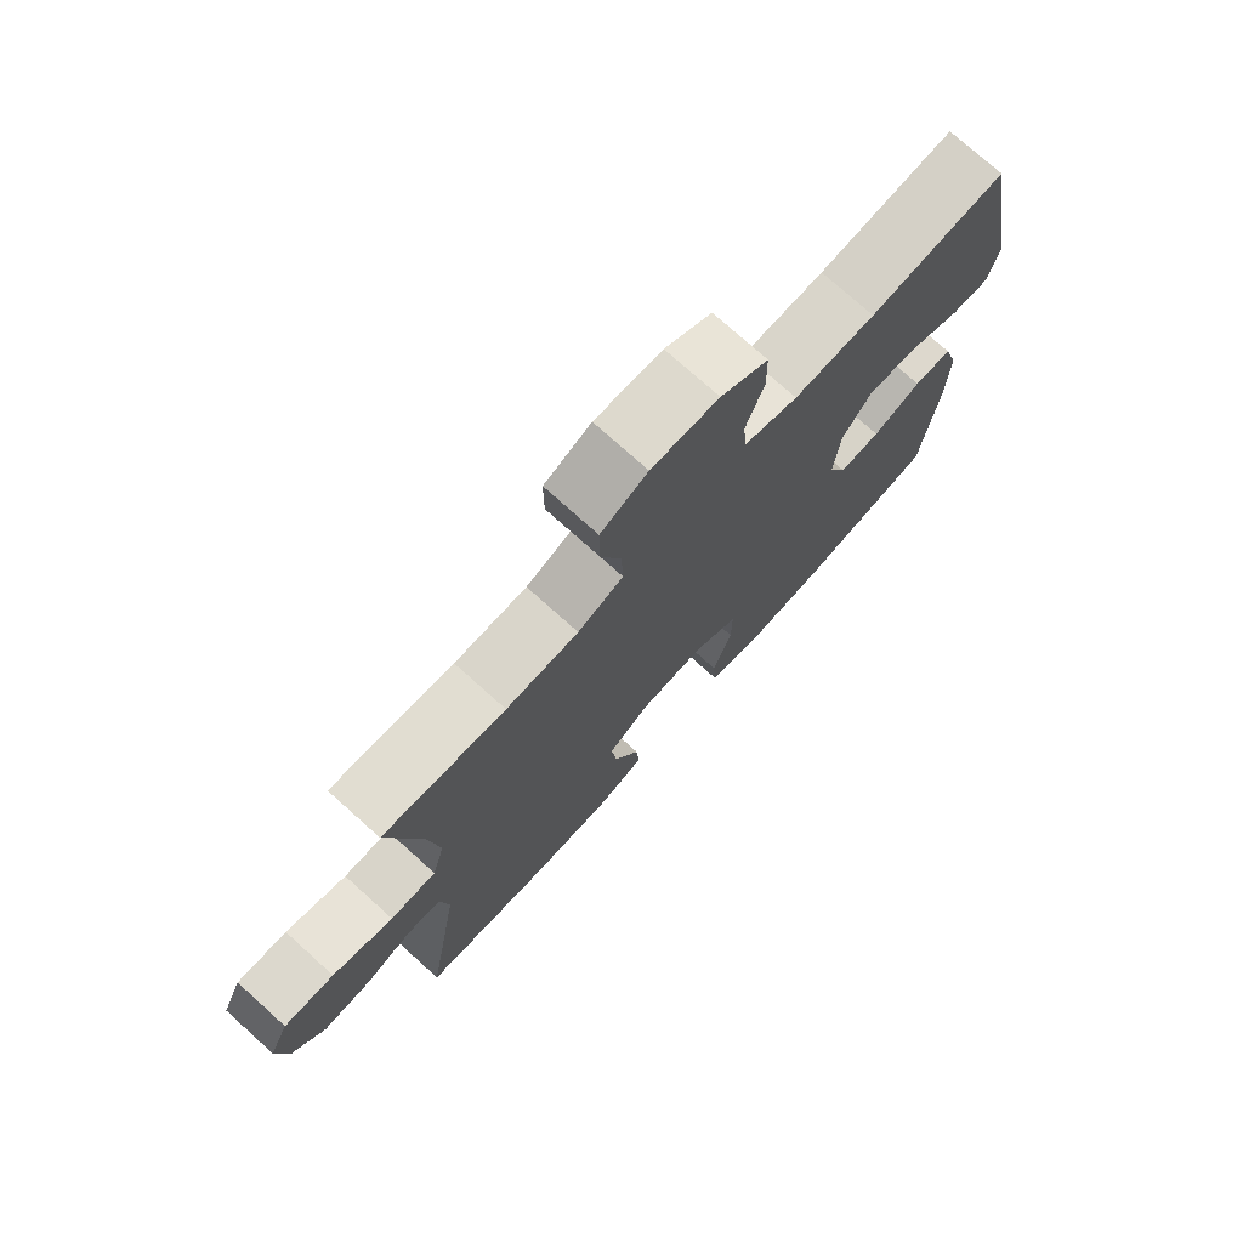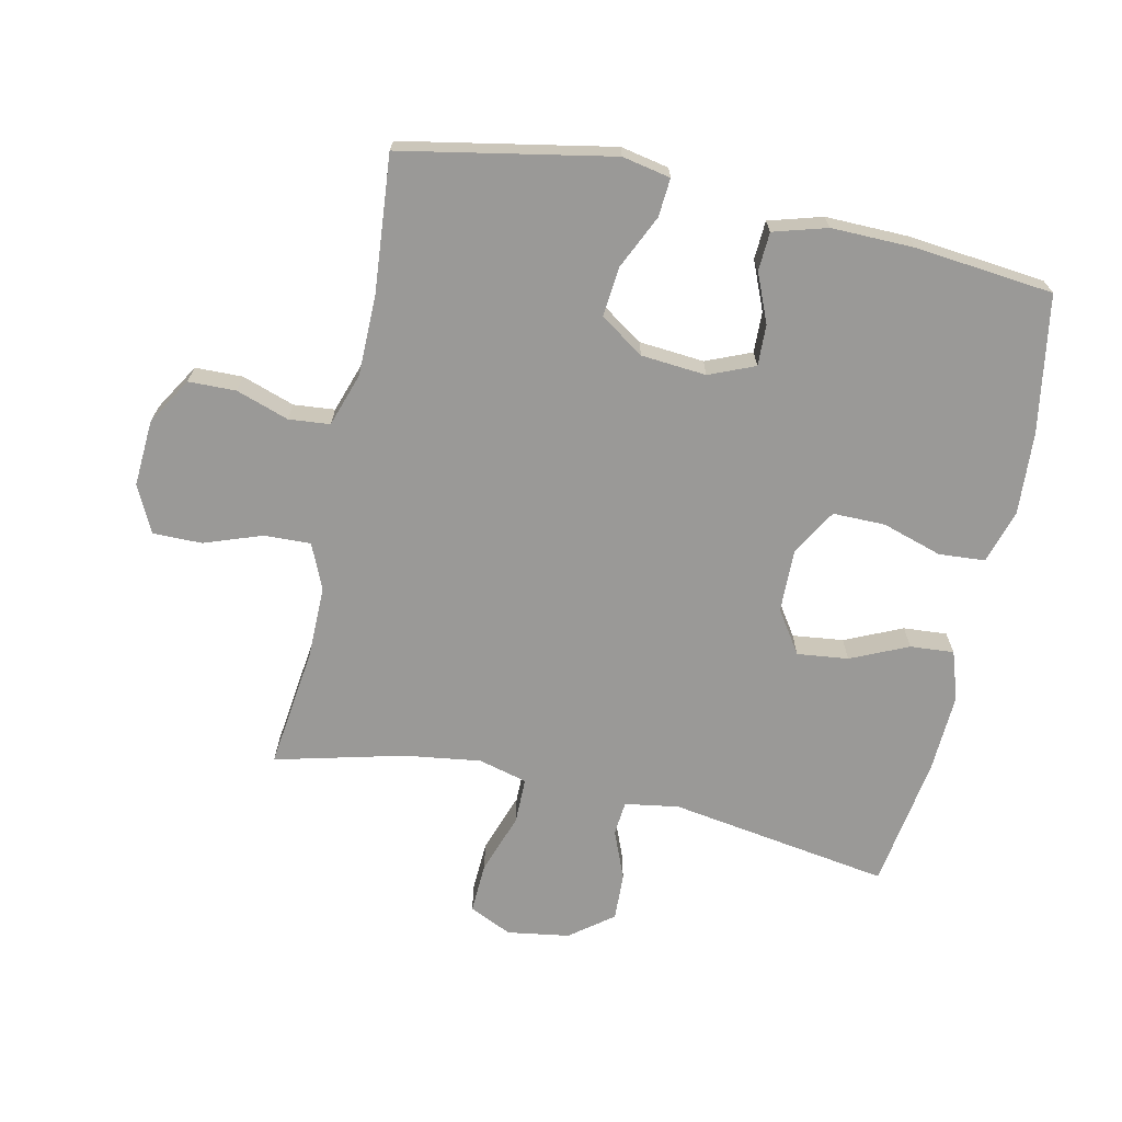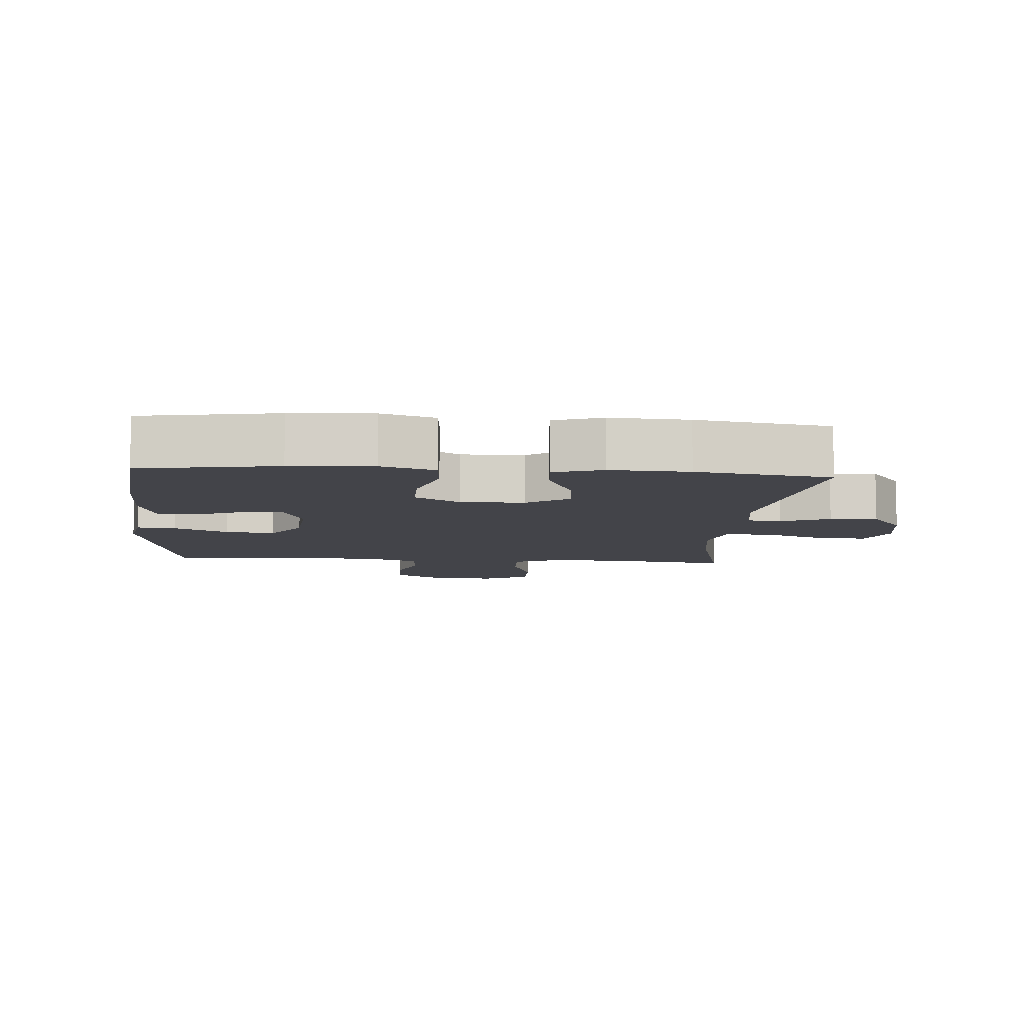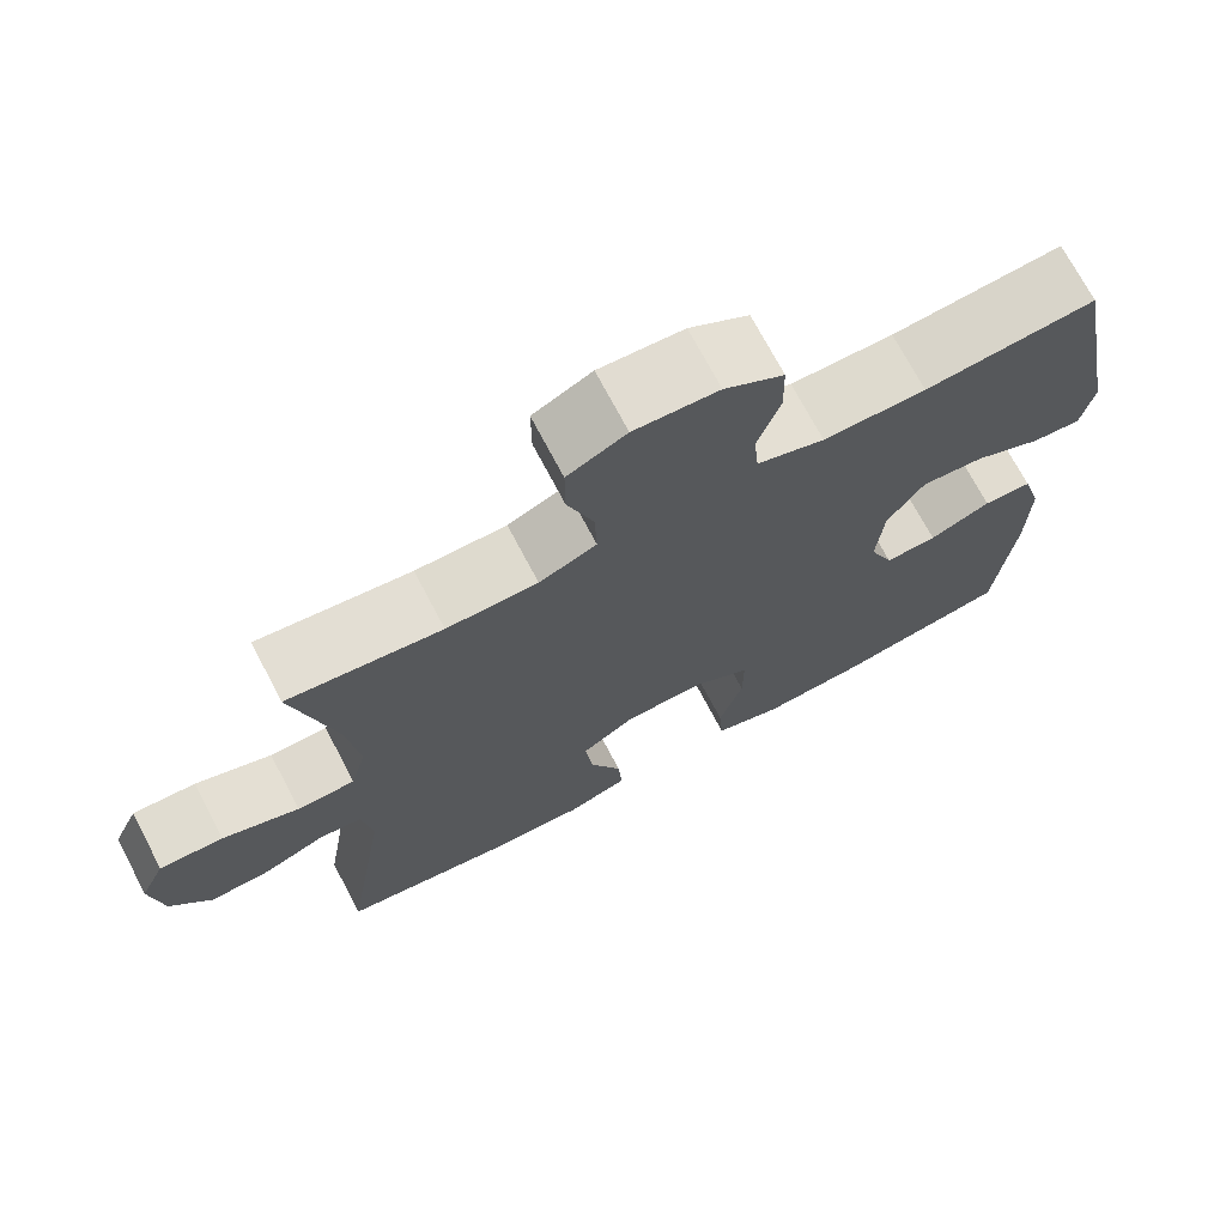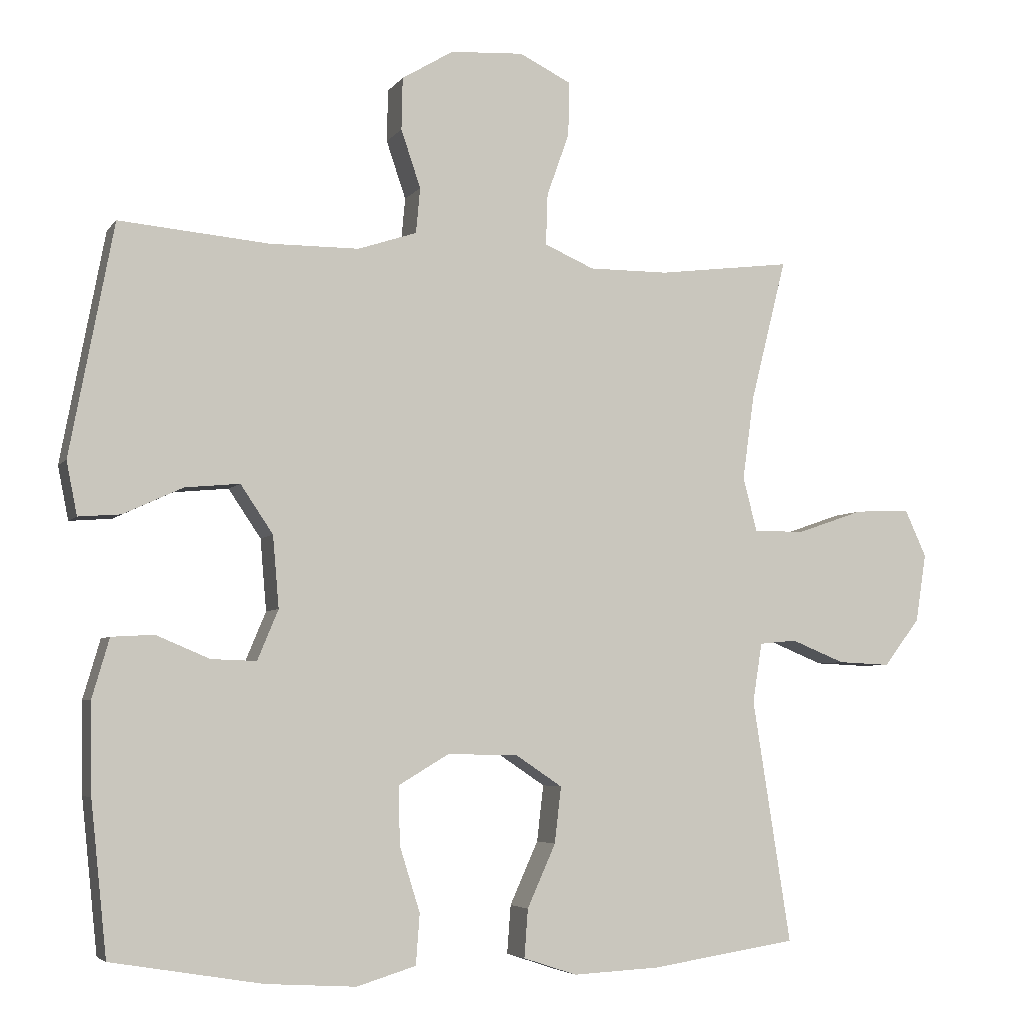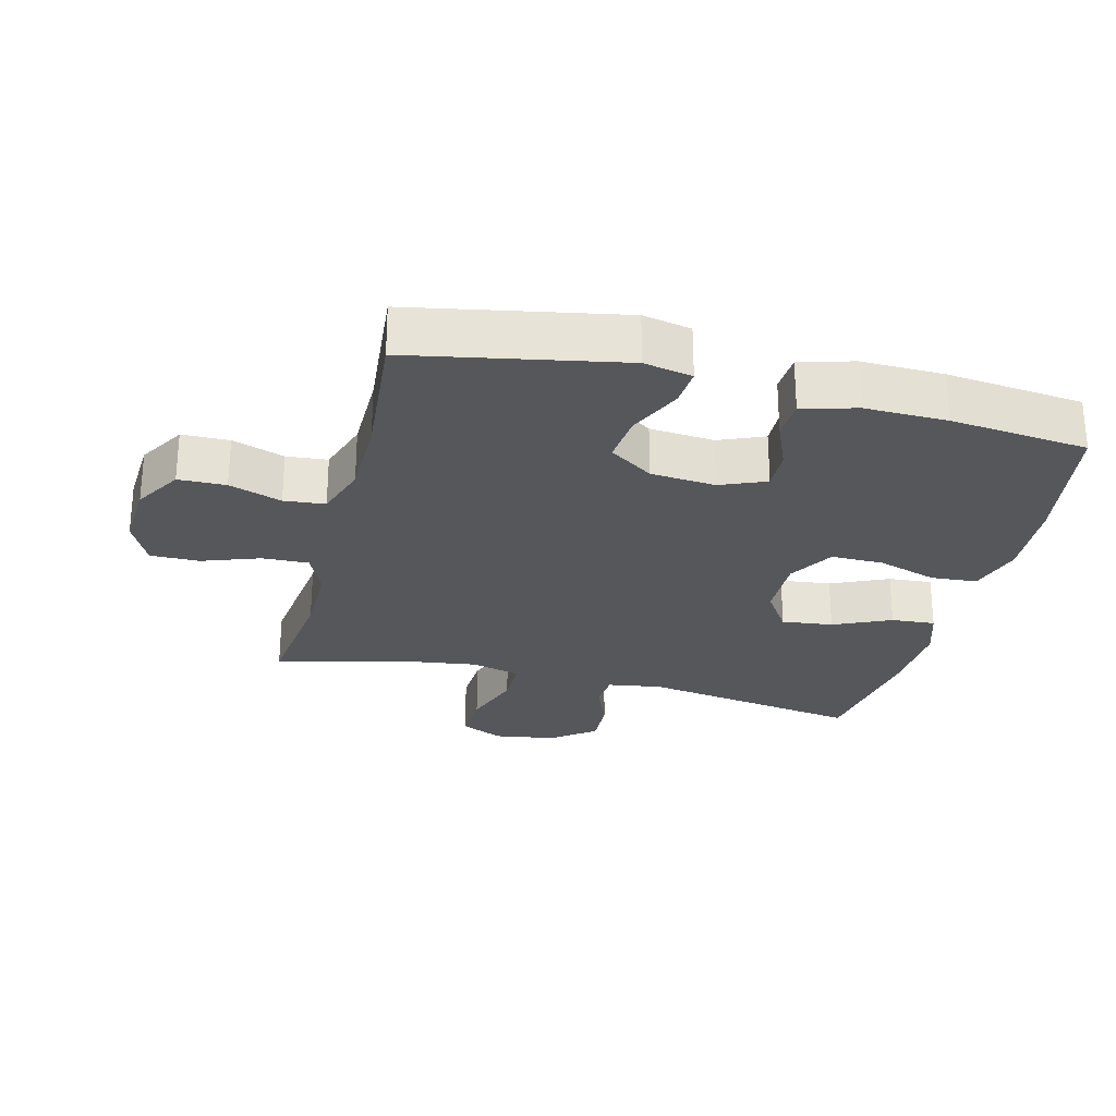
<metadata>
{"format":"obj","ext":"obj","renderer":"f3d","projection":"perspective","resolution":1024,"background":"white","views":[{"elev":75.0,"azim":-48.0,"up":"+Z"},{"elev":-69.0,"azim":77.8,"up":"+Y"},{"elev":-8.5,"azim":175.6,"up":"+Y"},{"elev":71.5,"azim":-27.7,"up":"+Z"},{"elev":-4.9,"azim":161.0,"up":"+Z"},{"elev":-27.0,"azim":75.8,"up":"+Y"}]}
</metadata>
<code>
o path9042
v -0.4292 0.0375 0.2566
v -0.4124 0.0375 0.1357
v -0.4326 0.0375 0.05864
v -0.505 0.0375 0.05839
v -0.6008 0.0375 0.09149
v -0.6801 0.0375 0.09532
v -0.7112 0.0375 0.0279
v -0.696 0.0375 -0.07018
v -0.6445 0.0375 -0.1377
v -0.5693 0.0375 -0.1343
v -0.4925 0.0375 -0.1032
v -0.4389 0.0375 -0.1082
v -0.4255 0.0375 -0.1936
v -0.4803 0.0375 -0.542
v -0.2699 0.0375 -0.5741
v -0.1459 0.0375 -0.5803
v -0.06915 0.0375 -0.5549
v -0.07433 0.0375 -0.4859
v -0.115 0.0375 -0.3955
v -0.1244 0.0375 -0.3148
v -0.05745 0.0375 -0.2702
v 0.04369 0.0375 -0.2682
v 0.1153 0.0375 -0.3106
v 0.1148 0.0375 -0.3933
v 0.08514 0.0375 -0.488
v 0.09055 0.0375 -0.5606
v 0.1754 0.0375 -0.5863
v 0.305 0.0375 -0.5783
v 0.5214 0.0375 -0.542
v 0.5442 0.0375 -0.3239
v 0.5464 0.0375 -0.1935
v 0.5218 0.0375 -0.1091
v 0.461 0.0375 -0.1057
v 0.3843 0.0375 -0.1379
v 0.3195 0.0375 -0.14
v 0.2896 0.0375 -0.06827
v 0.2985 0.0375 0.03447
v 0.3451 0.0375 0.1035
v 0.4235 0.0375 0.0961
v 0.5082 0.0375 0.0568
v 0.569 0.0375 0.05212
v 0.5841 0.0375 0.1284
v 0.5214 0.0375 0.4599
v 0.3069 0.0375 0.441
v 0.1783 0.0375 0.442
v 0.09388 0.0375 0.4702
v 0.08786 0.0375 0.5351
v 0.116 0.0375 0.6181
v 0.1144 0.0375 0.6931
v 0.0403 0.0375 0.7378
v -0.06479 0.0375 0.7443
v -0.1381 0.0375 0.708
v -0.1378 0.0375 0.6308
v -0.1052 0.0375 0.5392
v -0.1028 0.0375 0.466
v -0.1741 0.0375 0.4351
v -0.2879 0.0375 0.4357
v -0.4803 0.0375 0.4599
v -0.4292 -0.0375 0.2566
v -0.4124 -0.0375 0.1357
v -0.4326 -0.0375 0.05864
v -0.505 -0.0375 0.05839
v -0.6008 -0.0375 0.09149
v -0.6801 -0.0375 0.09532
v -0.7112 -0.0375 0.0279
v -0.696 -0.0375 -0.07018
v -0.6445 -0.0375 -0.1377
v -0.5693 -0.0375 -0.1343
v -0.4925 -0.0375 -0.1032
v -0.4389 -0.0375 -0.1082
v -0.4255 -0.0375 -0.1936
v -0.4803 -0.0375 -0.542
v -0.2699 -0.0375 -0.5741
v -0.1459 -0.0375 -0.5803
v -0.06915 -0.0375 -0.5549
v -0.07433 -0.0375 -0.4859
v -0.115 -0.0375 -0.3955
v -0.1244 -0.0375 -0.3148
v -0.05745 -0.0375 -0.2702
v 0.04369 -0.0375 -0.2682
v 0.1153 -0.0375 -0.3106
v 0.1148 -0.0375 -0.3933
v 0.08514 -0.0375 -0.488
v 0.09055 -0.0375 -0.5606
v 0.1754 -0.0375 -0.5863
v 0.305 -0.0375 -0.5783
v 0.5214 -0.0375 -0.542
v 0.5442 -0.0375 -0.3239
v 0.5464 -0.0375 -0.1935
v 0.5218 -0.0375 -0.1091
v 0.461 -0.0375 -0.1057
v 0.3843 -0.0375 -0.1379
v 0.3195 -0.0375 -0.14
v 0.2896 -0.0375 -0.06827
v 0.2985 -0.0375 0.03447
v 0.3451 -0.0375 0.1035
v 0.4235 -0.0375 0.0961
v 0.5082 -0.0375 0.0568
v 0.569 -0.0375 0.05212
v 0.5841 -0.0375 0.1284
v 0.5214 -0.0375 0.4599
v 0.3069 -0.0375 0.441
v 0.1783 -0.0375 0.442
v 0.09388 -0.0375 0.4702
v 0.08786 -0.0375 0.5351
v 0.116 -0.0375 0.6181
v 0.1144 -0.0375 0.6931
v 0.0403 -0.0375 0.7378
v -0.06479 -0.0375 0.7443
v -0.1381 -0.0375 0.708
v -0.1378 -0.0375 0.6308
v -0.1052 -0.0375 0.5392
v -0.1028 -0.0375 0.466
v -0.1741 -0.0375 0.4351
v -0.2879 -0.0375 0.4357
v -0.4803 -0.0375 0.4599
v -0.6801 0.0375 0.09532
v -0.6801 0.0375 0.09532
v -0.7112 0.0375 0.0279
v -0.696 0.0375 -0.07018
v -0.6445 0.0375 -0.1377
v -0.6008 0.0375 0.09149
v -0.5693 0.0375 -0.1343
v -0.505 0.0375 0.05839
v -0.4925 0.0375 -0.1032
v -0.4326 0.0375 0.05864
v -0.4326 0.0375 0.05864
v -0.4389 0.0375 -0.1082
v -0.4389 0.0375 -0.1082
v -0.4803 0.0375 0.4599
v -0.4803 0.0375 0.4599
v -0.4292 0.0375 0.2566
v -0.4255 0.0375 -0.1936
v -0.4803 0.0375 -0.542
v -0.4803 0.0375 -0.542
v -0.4124 0.0375 0.1357
v -0.2879 0.0375 0.4357
v -0.2699 0.0375 -0.5741
v -0.1741 0.0375 0.4351
v -0.1459 0.0375 -0.5803
v -0.1028 0.0375 0.466
v -0.1028 0.0375 0.466
v -0.115 0.0375 -0.3955
v -0.1244 0.0375 -0.3148
v -0.1244 0.0375 -0.3148
v -0.06915 0.0375 -0.5549
v -0.06915 0.0375 -0.5549
v -0.06479 0.0375 0.7443
v -0.1381 0.0375 0.708
v -0.1381 0.0375 0.708
v -0.1378 0.0375 0.6308
v -0.1052 0.0375 0.5392
v -0.05745 0.0375 -0.2702
v -0.07433 0.0375 -0.4859
v 0.0403 0.0375 0.7378
v 0.04369 0.0375 -0.2682
v 0.1144 0.0375 0.6931
v 0.1153 0.0375 -0.3106
v 0.1148 0.0375 -0.3933
v 0.08514 0.0375 -0.488
v 0.09055 0.0375 -0.5606
v 0.09055 0.0375 -0.5606
v 0.116 0.0375 0.6181
v 0.08786 0.0375 0.5351
v 0.09388 0.0375 0.4702
v 0.09388 0.0375 0.4702
v 0.1754 0.0375 -0.5863
v 0.1783 0.0375 0.442
v 0.305 0.0375 -0.5783
v 0.3069 0.0375 0.441
v 0.2896 0.0375 -0.06827
v 0.2985 0.0375 0.03447
v 0.3195 0.0375 -0.14
v 0.3195 0.0375 -0.14
v 0.3451 0.0375 0.1035
v 0.3451 0.0375 0.1035
v 0.3843 0.0375 -0.1379
v 0.4235 0.0375 0.0961
v 0.461 0.0375 -0.1057
v 0.5082 0.0375 0.0568
v 0.5214 0.0375 0.4599
v 0.5214 0.0375 0.4599
v 0.5218 0.0375 -0.1091
v 0.5218 0.0375 -0.1091
v 0.5214 0.0375 -0.542
v 0.5214 0.0375 -0.542
v 0.569 0.0375 0.05212
v 0.569 0.0375 0.05212
v 0.5464 0.0375 -0.1935
v 0.5442 0.0375 -0.3239
v 0.5841 0.0375 0.1284
v -0.6801 -0.0375 0.09532
v -0.6801 -0.0375 0.09532
v -0.7112 -0.0375 0.0279
v -0.696 -0.0375 -0.07018
v -0.6445 -0.0375 -0.1377
v -0.6008 -0.0375 0.09149
v -0.5693 -0.0375 -0.1343
v -0.505 -0.0375 0.05839
v -0.4925 -0.0375 -0.1032
v -0.4326 -0.0375 0.05864
v -0.4326 -0.0375 0.05864
v -0.4389 -0.0375 -0.1082
v -0.4389 -0.0375 -0.1082
v -0.4803 -0.0375 0.4599
v -0.4803 -0.0375 0.4599
v -0.4292 -0.0375 0.2566
v -0.4255 -0.0375 -0.1936
v -0.4803 -0.0375 -0.542
v -0.4803 -0.0375 -0.542
v -0.4124 -0.0375 0.1357
v -0.2879 -0.0375 0.4357
v -0.2699 -0.0375 -0.5741
v -0.1741 -0.0375 0.4351
v -0.1459 -0.0375 -0.5803
v -0.1028 -0.0375 0.466
v -0.1028 -0.0375 0.466
v -0.115 -0.0375 -0.3955
v -0.1244 -0.0375 -0.3148
v -0.1244 -0.0375 -0.3148
v -0.06915 -0.0375 -0.5549
v -0.06915 -0.0375 -0.5549
v -0.06479 -0.0375 0.7443
v -0.1381 -0.0375 0.708
v -0.1381 -0.0375 0.708
v -0.1378 -0.0375 0.6308
v -0.1052 -0.0375 0.5392
v -0.05745 -0.0375 -0.2702
v -0.07433 -0.0375 -0.4859
v 0.0403 -0.0375 0.7378
v 0.04369 -0.0375 -0.2682
v 0.1144 -0.0375 0.6931
v 0.1153 -0.0375 -0.3106
v 0.1148 -0.0375 -0.3933
v 0.08514 -0.0375 -0.488
v 0.09055 -0.0375 -0.5606
v 0.09055 -0.0375 -0.5606
v 0.116 -0.0375 0.6181
v 0.08786 -0.0375 0.5351
v 0.09388 -0.0375 0.4702
v 0.09388 -0.0375 0.4702
v 0.1754 -0.0375 -0.5863
v 0.1783 -0.0375 0.442
v 0.305 -0.0375 -0.5783
v 0.3069 -0.0375 0.441
v 0.2896 -0.0375 -0.06827
v 0.2985 -0.0375 0.03447
v 0.3195 -0.0375 -0.14
v 0.3195 -0.0375 -0.14
v 0.3451 -0.0375 0.1035
v 0.3451 -0.0375 0.1035
v 0.3843 -0.0375 -0.1379
v 0.4235 -0.0375 0.0961
v 0.461 -0.0375 -0.1057
v 0.5082 -0.0375 0.0568
v 0.5214 -0.0375 0.4599
v 0.5214 -0.0375 0.4599
v 0.5218 -0.0375 -0.1091
v 0.5218 -0.0375 -0.1091
v 0.5214 -0.0375 -0.542
v 0.5214 -0.0375 -0.542
v 0.569 -0.0375 0.05212
v 0.569 -0.0375 0.05212
v 0.5464 -0.0375 -0.1935
v 0.5442 -0.0375 -0.3239
v 0.5841 -0.0375 0.1284
f 227 216 239
f 211 214 207
f 197 198 199
f 214 247 216
f 256 253 266
f 203 228 201
f 229 215 221
f 243 250 245
f 227 230 226
f 250 253 245
f 216 247 240
f 199 200 201
f 266 255 262
f 265 248 234
f 252 264 254
f 239 216 240
f 218 215 229
f 247 231 246
f 194 195 197
f 198 197 195
f 254 264 258
f 240 247 243
f 253 255 266
f 207 214 212
f 203 201 200
f 265 244 260
f 211 247 214
f 201 228 211
f 246 233 248
f 207 212 205
f 243 247 250
f 242 234 235
f 245 253 256
f 231 233 246
f 203 219 228
f 234 242 244
f 247 228 231
f 248 265 252
f 215 218 213
f 208 219 203
f 265 234 244
f 211 228 247
f 213 208 209
f 200 199 198
f 213 219 208
f 224 226 223
f 242 235 236
f 196 198 195
f 230 227 238
f 248 233 234
f 223 226 230
f 252 265 264
f 218 219 213
f 230 238 232
f 192 194 197
f 238 227 239
f 118 7 65 193
f 7 8 66 65
f 8 9 67 66
f 5 6 64 63
f 9 10 68 67
f 4 5 63 62
f 10 11 69 68
f 127 4 62 202
f 11 129 204 69
f 131 1 59 206
f 13 135 210 71
f 12 13 71 70
f 2 3 61 60
f 1 2 60 59
f 57 58 116 115
f 14 15 73 72
f 56 57 115 114
f 15 16 74 73
f 142 56 114 217
f 19 145 220 77
f 16 147 222 74
f 51 150 225 109
f 52 53 111 110
f 53 54 112 111
f 20 21 79 78
f 18 19 77 76
f 17 18 76 75
f 54 55 113 112
f 50 51 109 108
f 21 22 80 79
f 49 50 108 107
f 22 23 81 80
f 24 25 83 82
f 25 162 237 83
f 48 49 107 106
f 47 48 106 105
f 166 47 105 241
f 26 27 85 84
f 45 46 104 103
f 23 24 82 81
f 27 28 86 85
f 44 45 103 102
f 36 37 95 94
f 174 36 94 249
f 37 176 251 95
f 34 35 93 92
f 38 39 97 96
f 33 34 92 91
f 39 40 98 97
f 182 44 102 257
f 184 33 91 259
f 28 186 261 86
f 40 188 263 98
f 31 32 90 89
f 30 31 89 88
f 29 30 88 87
f 42 43 101 100
f 41 42 100 99
f 152 164 141
f 136 132 139
f 122 124 123
f 139 141 172
f 181 191 178
f 128 126 153
f 154 146 140
f 168 170 175
f 152 151 155
f 175 170 178
f 141 165 172
f 124 126 125
f 191 187 180
f 190 159 173
f 177 179 189
f 164 165 141
f 143 154 140
f 172 171 156
f 119 122 120
f 123 120 122
f 179 183 189
f 165 168 172
f 178 191 180
f 132 137 139
f 128 125 126
f 190 185 169
f 136 139 172
f 126 136 153
f 171 173 158
f 132 130 137
f 168 175 172
f 167 160 159
f 170 181 178
f 156 171 158
f 128 153 144
f 159 169 167
f 172 156 153
f 173 177 190
f 140 138 143
f 133 128 144
f 190 169 159
f 136 172 153
f 138 134 133
f 125 123 124
f 138 133 144
f 149 148 151
f 167 161 160
f 121 120 123
f 155 163 152
f 173 159 158
f 148 155 151
f 177 189 190
f 143 138 144
f 155 157 163
f 117 122 119
f 163 164 152

</code>
